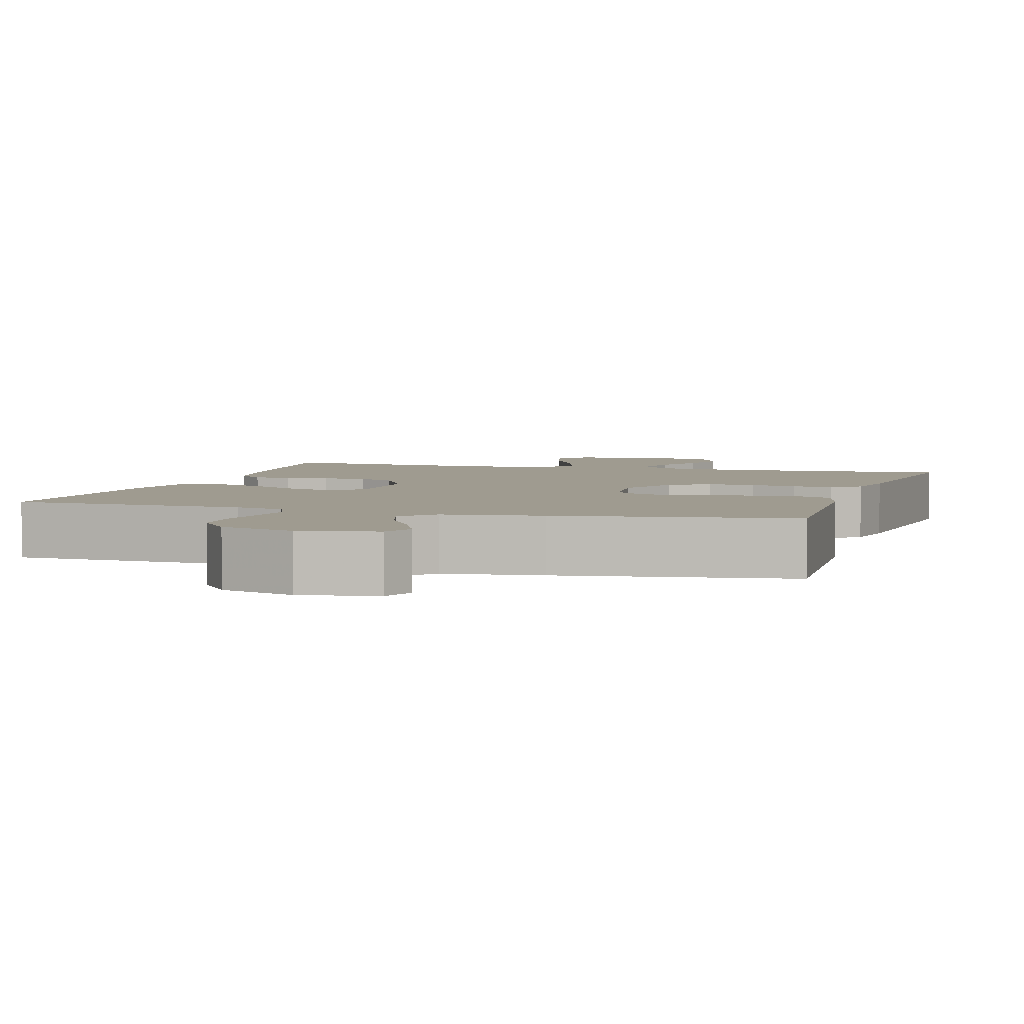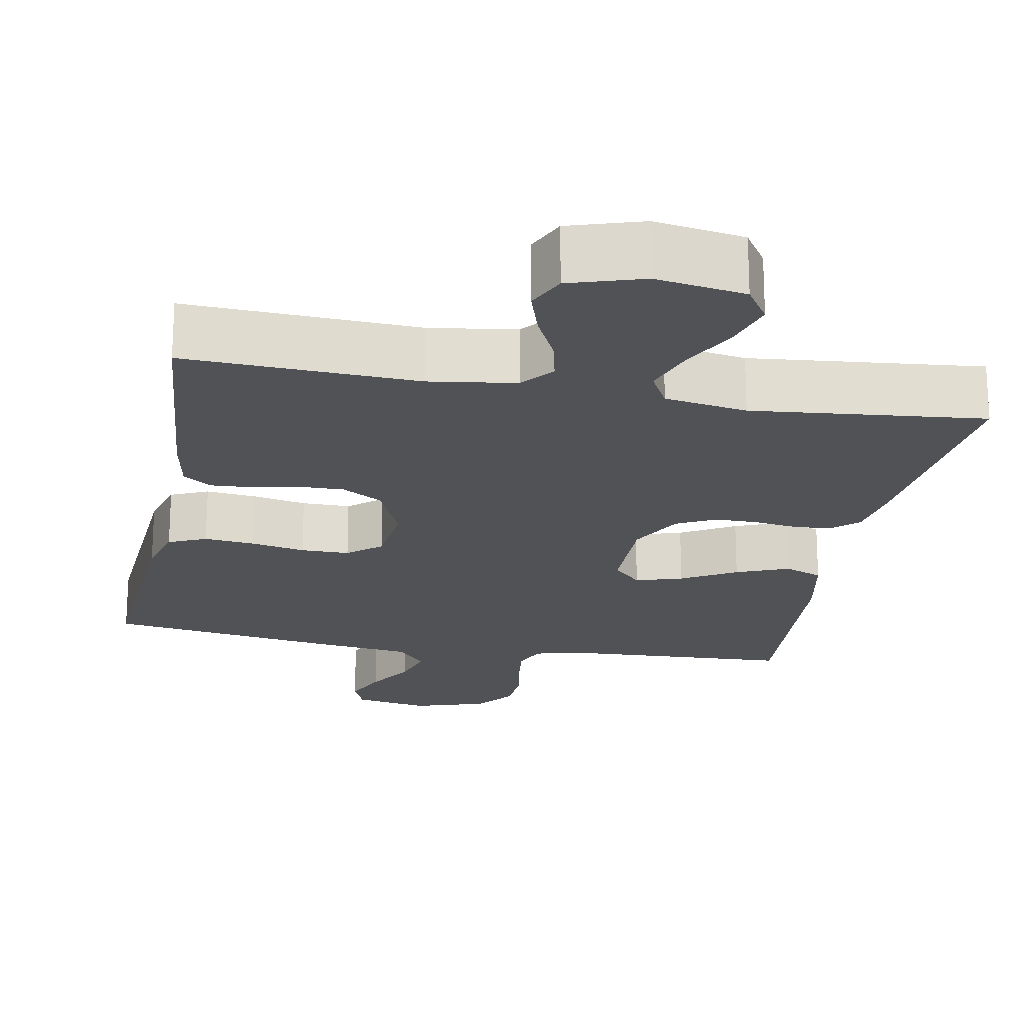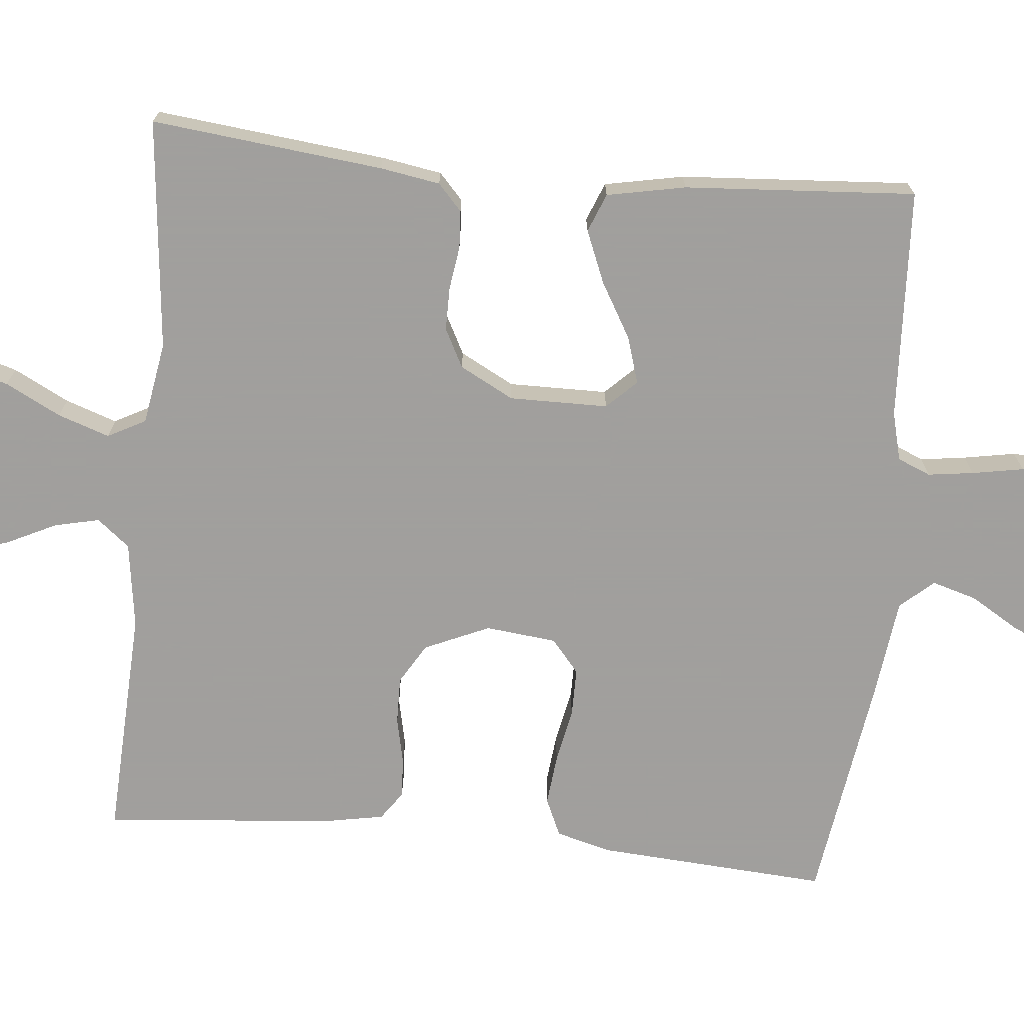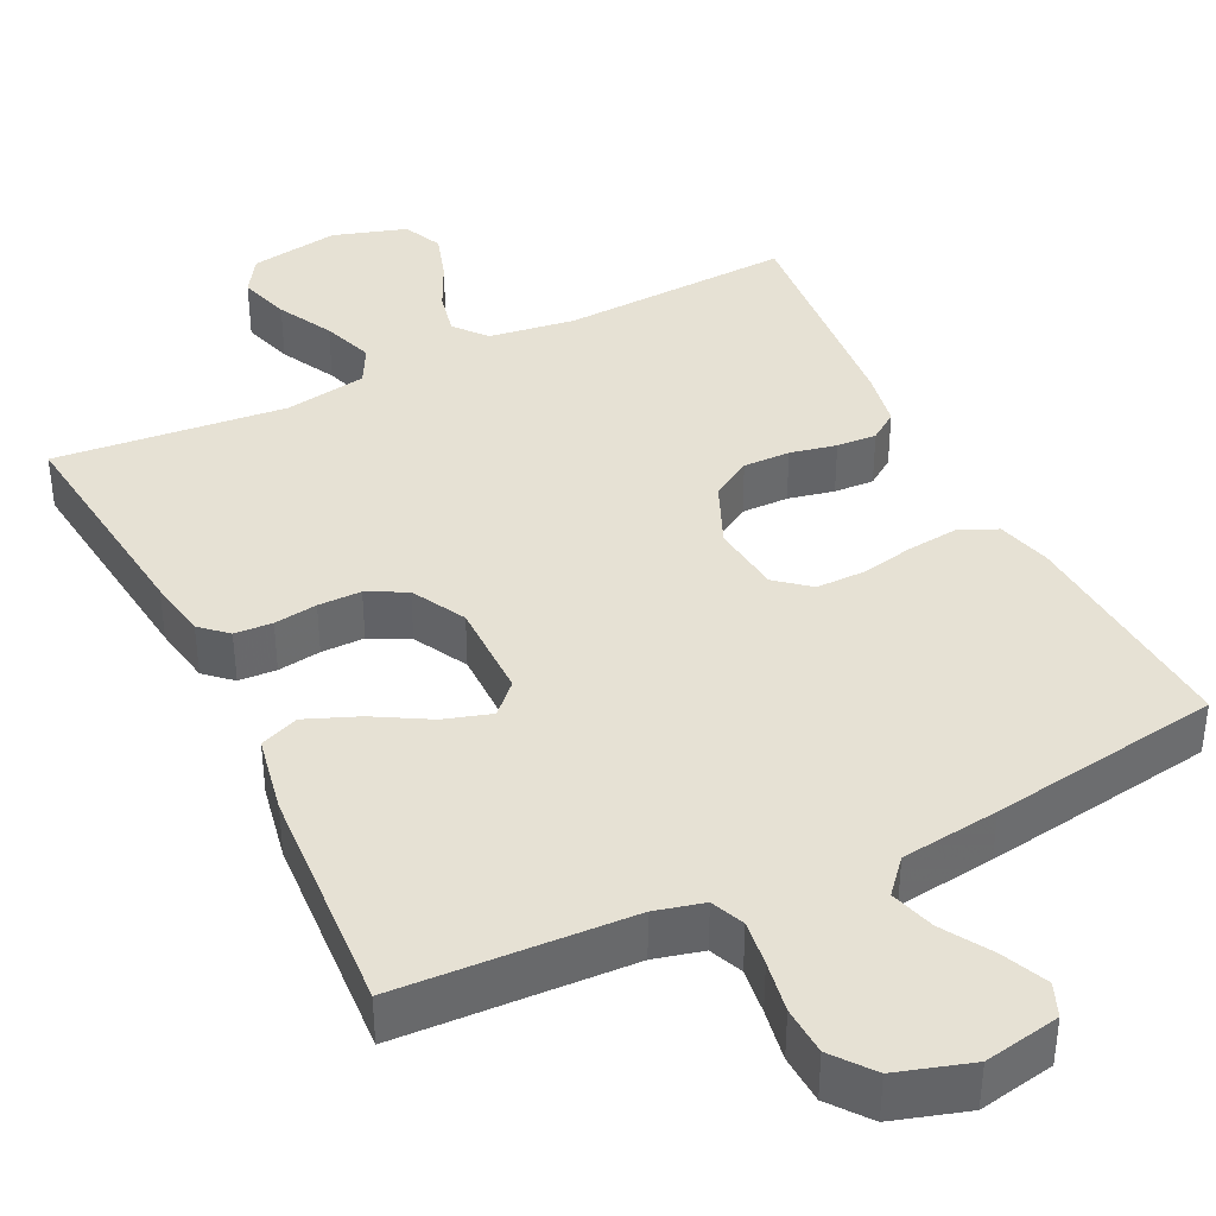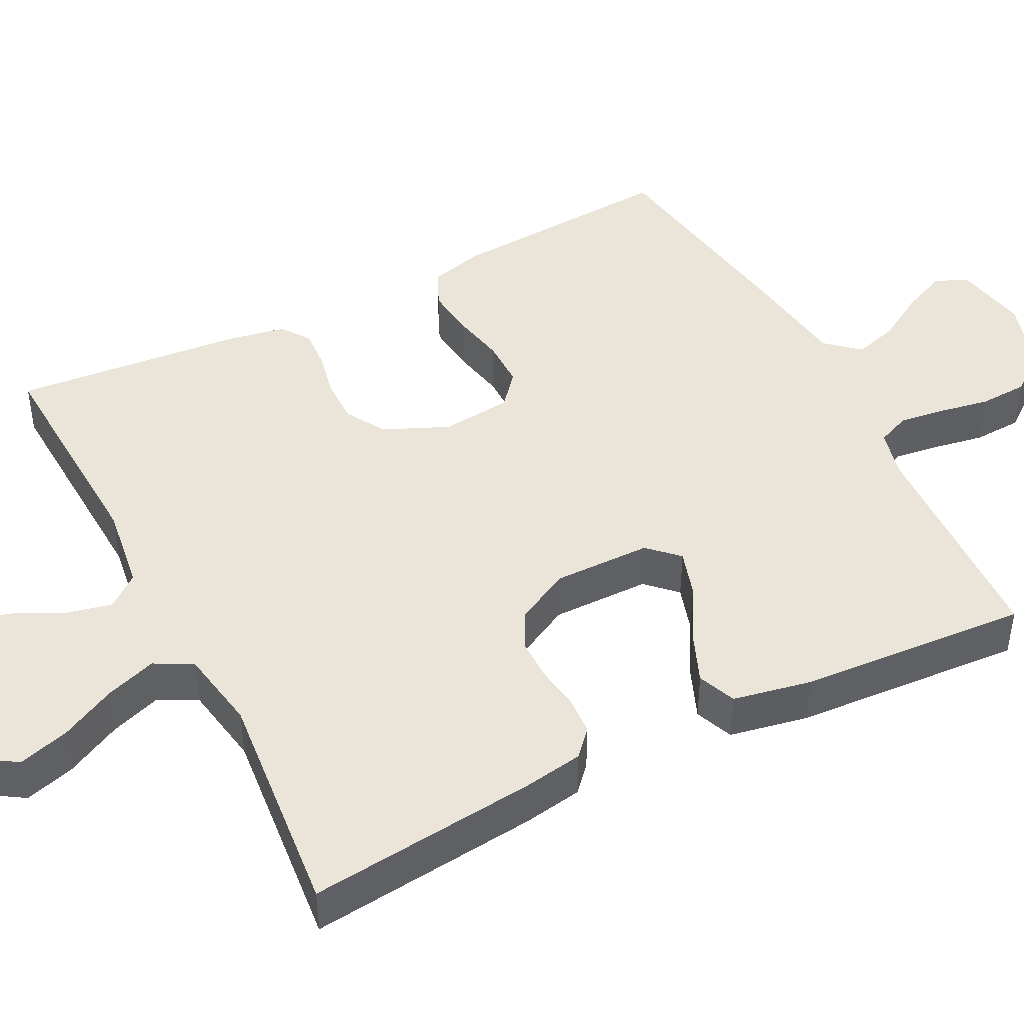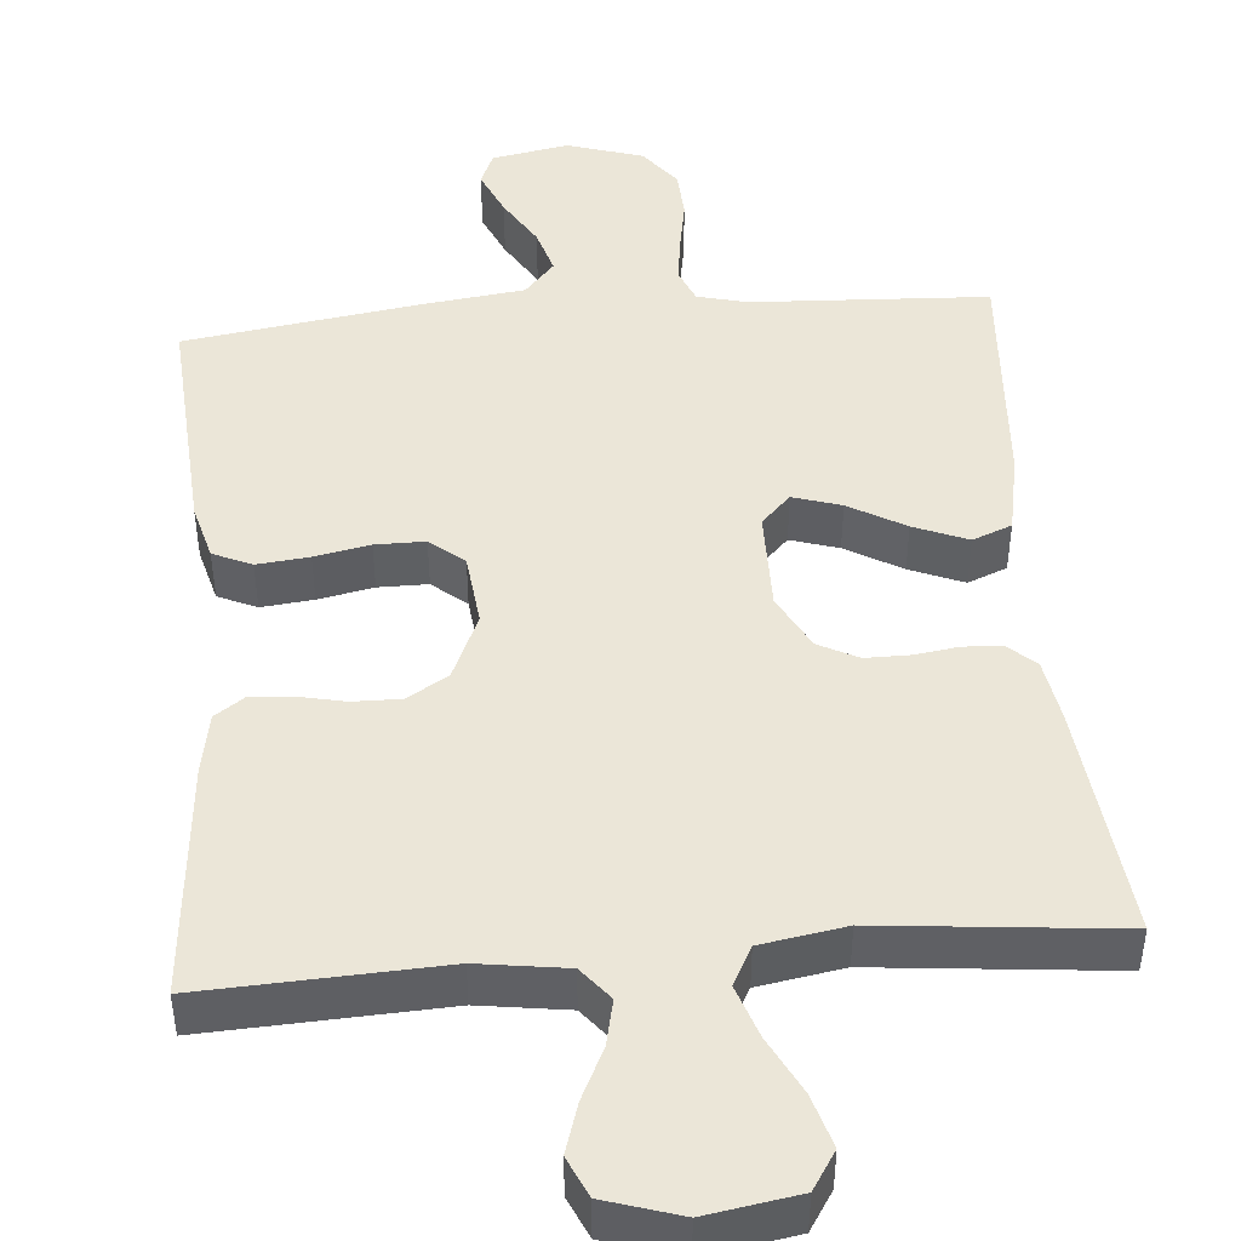
<metadata>
{"format":"obj","ext":"obj","renderer":"f3d","projection":"perspective","resolution":1024,"background":"white","views":[{"elev":4.0,"azim":16.7,"up":"+Y"},{"elev":-20.7,"azim":169.4,"up":"+Y"},{"elev":-71.5,"azim":-95.5,"up":"+Y"},{"elev":39.2,"azim":-26.3,"up":"+Y"},{"elev":44.7,"azim":-117.1,"up":"+Y"},{"elev":46.1,"azim":175.2,"up":"+Y"}]}
</metadata>
<code>
v 0.5 0.07 -0.5
v 0.2 0.07 -0.486
v 0.088 0.07 -0.502
v 0.054 0.07 -0.544
v 0.067 0.07 -0.602
v 0.098 0.07 -0.666
v 0.118 0.07 -0.729
v 0.095 0.07 -0.78
v 0 0.07 -0.81
v -0.116 0.07 -0.791
v -0.147 0.07 -0.743
v -0.127 0.07 -0.676
v -0.09 0.07 -0.604
v -0.067 0.07 -0.537
v -0.093 0.07 -0.488
v -0.2 0.07 -0.47
v -0.5 0.07 -0.5
v -0.467 0.07 -0.2
v -0.454 0.07 -0.122
v -0.42 0.07 -0.091
v -0.371 0.07 -0.088
v -0.315 0.07 -0.096
v -0.259 0.07 -0.096
v -0.209 0.07 -0.07
v -0.172 0.07 0
v -0.173 0.07 0.128
v -0.21 0.07 0.166
v -0.271 0.07 0.147
v -0.342 0.07 0.106
v -0.41 0.07 0.078
v -0.46 0.07 0.098
v -0.48 0.07 0.2
v -0.5 0.07 0.5
v -0.2 0.07 0.515
v -0.137 0.07 0.531
v -0.119 0.07 0.574
v -0.127 0.07 0.633
v -0.139 0.07 0.7
v -0.136 0.07 0.763
v -0.096 0.07 0.815
v 0 0.07 0.845
v 0.098 0.07 0.827
v 0.116 0.07 0.784
v 0.09 0.07 0.725
v 0.052 0.07 0.662
v 0.035 0.07 0.604
v 0.073 0.07 0.561
v 0.2 0.07 0.545
v 0.5 0.07 0.5
v 0.48 0.07 0.2
v 0.461 0.07 0.129
v 0.412 0.07 0.107
v 0.346 0.07 0.114
v 0.276 0.07 0.128
v 0.213 0.07 0.128
v 0.17 0.07 0.092
v 0.16 0.07 0
v 0.197 0.07 -0.084
v 0.249 0.07 -0.115
v 0.31 0.07 -0.114
v 0.37 0.07 -0.101
v 0.422 0.07 -0.098
v 0.459 0.07 -0.124
v 0.473 0.07 -0.2
v 0.5 0 -0.5
v 0.2 0 -0.486
v 0.088 0 -0.502
v 0.054 0 -0.544
v 0.067 0 -0.602
v 0.098 0 -0.666
v 0.118 0 -0.729
v 0.095 0 -0.78
v 0 0 -0.81
v -0.116 0 -0.791
v -0.147 0 -0.743
v -0.127 0 -0.676
v -0.09 0 -0.604
v -0.067 0 -0.537
v -0.093 0 -0.488
v -0.2 0 -0.47
v -0.5 0 -0.5
v -0.467 0 -0.2
v -0.454 0 -0.122
v -0.42 0 -0.091
v -0.371 0 -0.088
v -0.315 0 -0.096
v -0.259 0 -0.096
v -0.209 0 -0.07
v -0.172 0 0
v -0.173 0 0.128
v -0.21 0 0.166
v -0.271 0 0.147
v -0.342 0 0.106
v -0.41 0 0.078
v -0.46 0 0.098
v -0.48 0 0.2
v -0.5 0 0.5
v -0.2 0 0.515
v -0.137 0 0.531
v -0.119 0 0.574
v -0.127 0 0.633
v -0.139 0 0.7
v -0.136 0 0.763
v -0.096 0 0.815
v 0 0 0.845
v 0.098 0 0.827
v 0.116 0 0.784
v 0.09 0 0.725
v 0.052 0 0.662
v 0.035 0 0.604
v 0.073 0 0.561
v 0.2 0 0.545
v 0.5 0 0.5
v 0.48 0 0.2
v 0.461 0 0.129
v 0.412 0 0.107
v 0.346 0 0.114
v 0.276 0 0.128
v 0.213 0 0.128
v 0.17 0 0.092
v 0.16 0 0
v 0.197 0 -0.084
v 0.249 0 -0.115
v 0.31 0 -0.114
v 0.37 0 -0.101
v 0.422 0 -0.098
v 0.459 0 -0.124
v 0.473 0 -0.2
f 64 1 2
f 63 64 2
f 62 63 2
f 61 62 2
f 60 61 2
f 59 60 2 3
f 58 59 3 4
f 57 58 4
f 56 57 4
f 52 53 54
f 51 52 54
f 50 51 54
f 49 50 54
f 48 49 54
f 47 48 54
f 46 47 54 55
f 43 44 45
f 42 43 45
f 41 42 45
f 40 41 45
f 39 40 45
f 38 39 45
f 37 38 45
f 36 37 45 46
f 46 55 56
f 36 46 56
f 35 36 56
f 32 33 34
f 31 32 34
f 30 31 34
f 29 30 34
f 28 29 34
f 27 28 34 35
f 20 21 22
f 19 20 22
f 18 19 22
f 17 18 22
f 16 17 22
f 15 16 22 23
f 14 15 23 24
f 11 12 13
f 10 11 13
f 9 10 13
f 8 9 13
f 7 8 13
f 6 7 13
f 5 6 13
f 4 5 13 14
f 14 24 25
f 4 14 25
f 56 4 25
f 26 27 35 56
f 25 26 56
f 66 65 128
f 66 128 127
f 66 127 126
f 66 126 125
f 66 125 124
f 67 66 124 123
f 68 67 123 122
f 68 122 121
f 68 121 120
f 118 117 116
f 118 116 115
f 118 115 114
f 118 114 113
f 118 113 112
f 118 112 111
f 119 118 111 110
f 109 108 107
f 109 107 106
f 109 106 105
f 109 105 104
f 109 104 103
f 109 103 102
f 109 102 101
f 110 109 101 100
f 120 119 110
f 120 110 100
f 120 100 99
f 98 97 96
f 98 96 95
f 98 95 94
f 98 94 93
f 98 93 92
f 99 98 92 91
f 86 85 84
f 86 84 83
f 86 83 82
f 86 82 81
f 86 81 80
f 87 86 80 79
f 88 87 79 78
f 77 76 75
f 77 75 74
f 77 74 73
f 77 73 72
f 77 72 71
f 77 71 70
f 77 70 69
f 78 77 69 68
f 89 88 78
f 89 78 68
f 89 68 120
f 120 99 91 90
f 120 90 89
f 1 65 66 2
f 2 66 67 3
f 3 67 68 4
f 4 68 69 5
f 5 69 70 6
f 6 70 71 7
f 7 71 72 8
f 8 72 73 9
f 9 73 74 10
f 10 74 75 11
f 11 75 76 12
f 12 76 77 13
f 13 77 78 14
f 14 78 79 15
f 15 79 80 16
f 16 80 81 17
f 17 81 82 18
f 18 82 83 19
f 19 83 84 20
f 20 84 85 21
f 21 85 86 22
f 22 86 87 23
f 23 87 88 24
f 24 88 89 25
f 25 89 90 26
f 26 90 91 27
f 27 91 92 28
f 28 92 93 29
f 29 93 94 30
f 30 94 95 31
f 31 95 96 32
f 32 96 97 33
f 33 97 98 34
f 34 98 99 35
f 35 99 100 36
f 36 100 101 37
f 37 101 102 38
f 38 102 103 39
f 39 103 104 40
f 40 104 105 41
f 41 105 106 42
f 42 106 107 43
f 43 107 108 44
f 44 108 109 45
f 45 109 110 46
f 46 110 111 47
f 47 111 112 48
f 48 112 113 49
f 49 113 114 50
f 50 114 115 51
f 51 115 116 52
f 52 116 117 53
f 53 117 118 54
f 54 118 119 55
f 55 119 120 56
f 56 120 121 57
f 57 121 122 58
f 58 122 123 59
f 59 123 124 60
f 60 124 125 61
f 61 125 126 62
f 62 126 127 63
f 63 127 128 64
f 64 128 65 1

</code>
